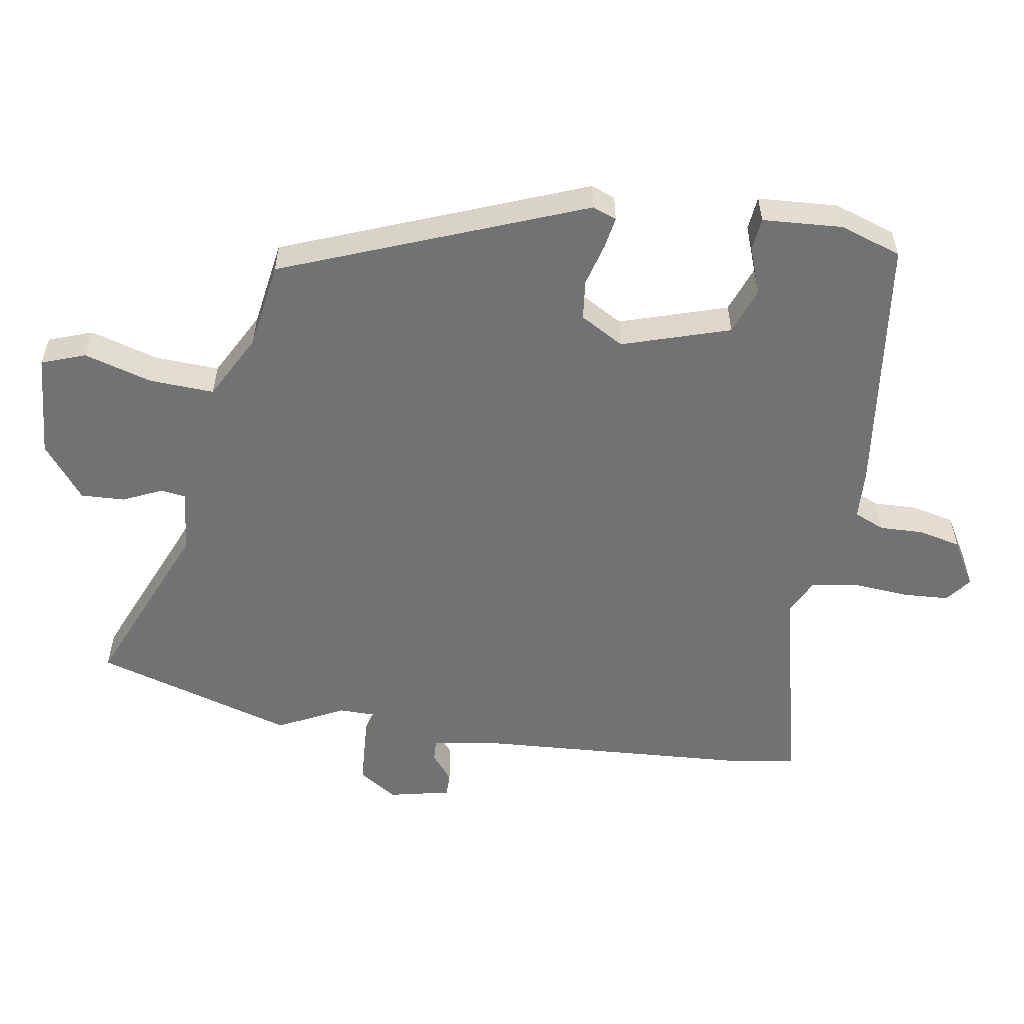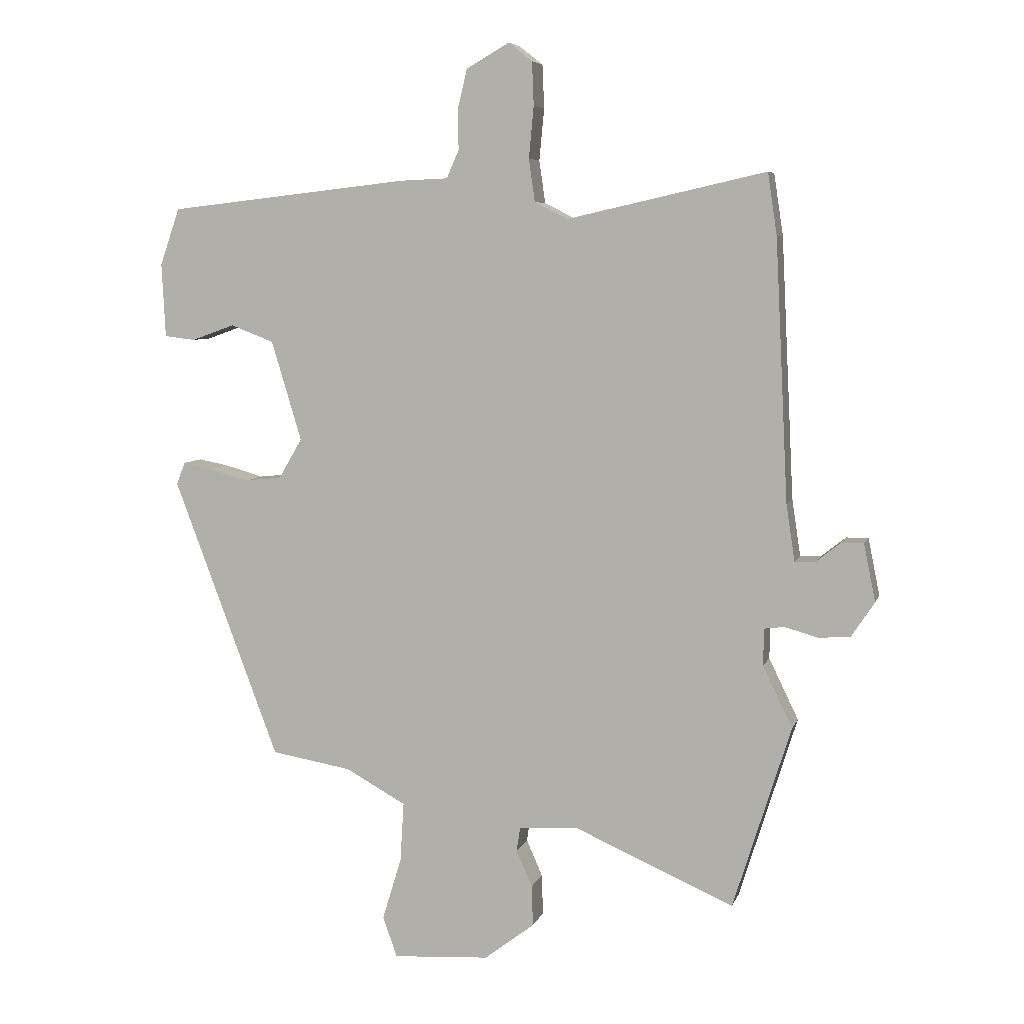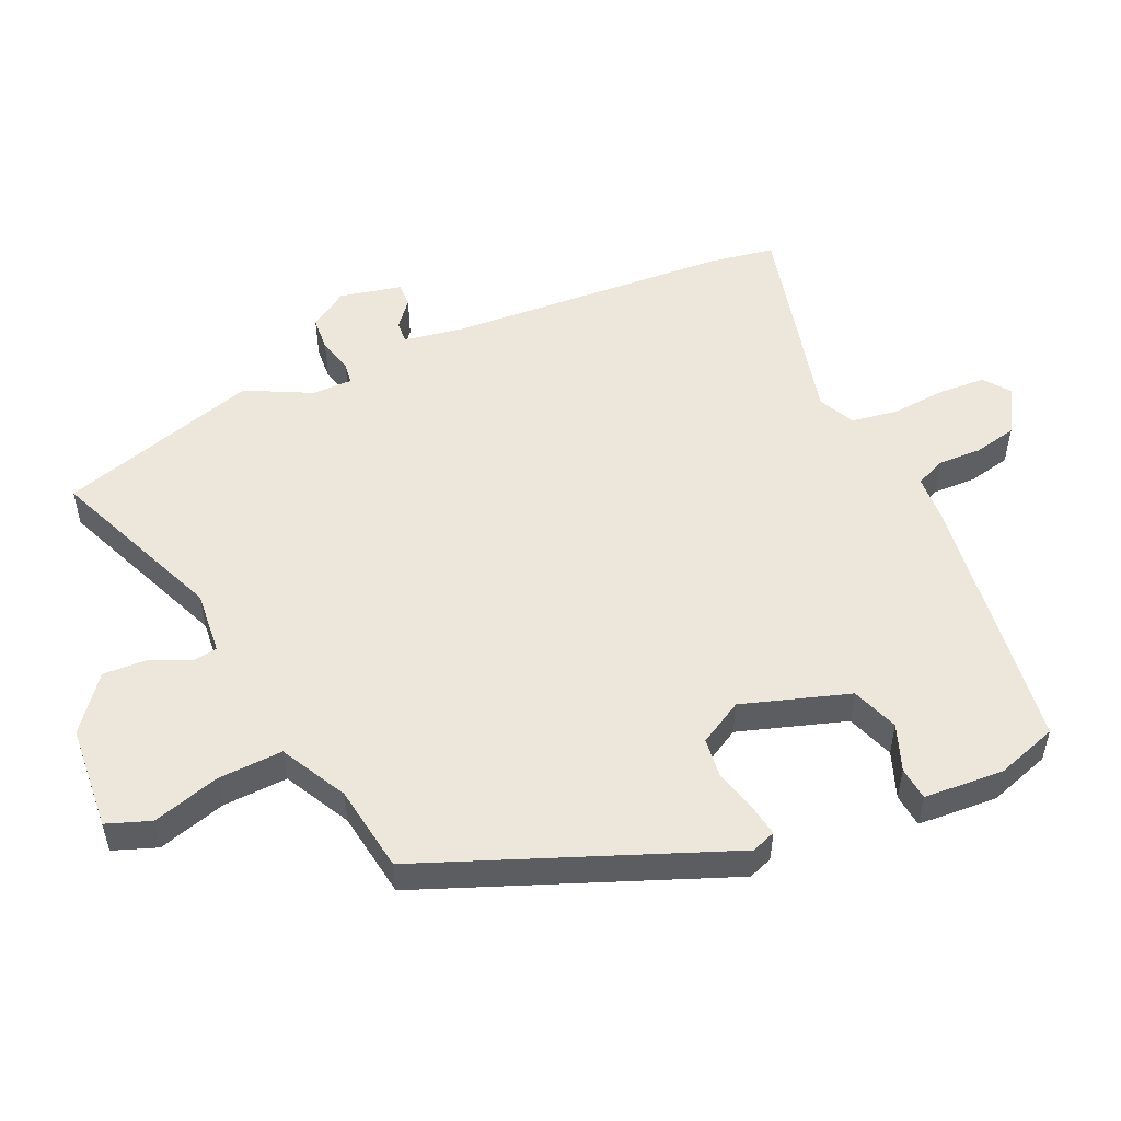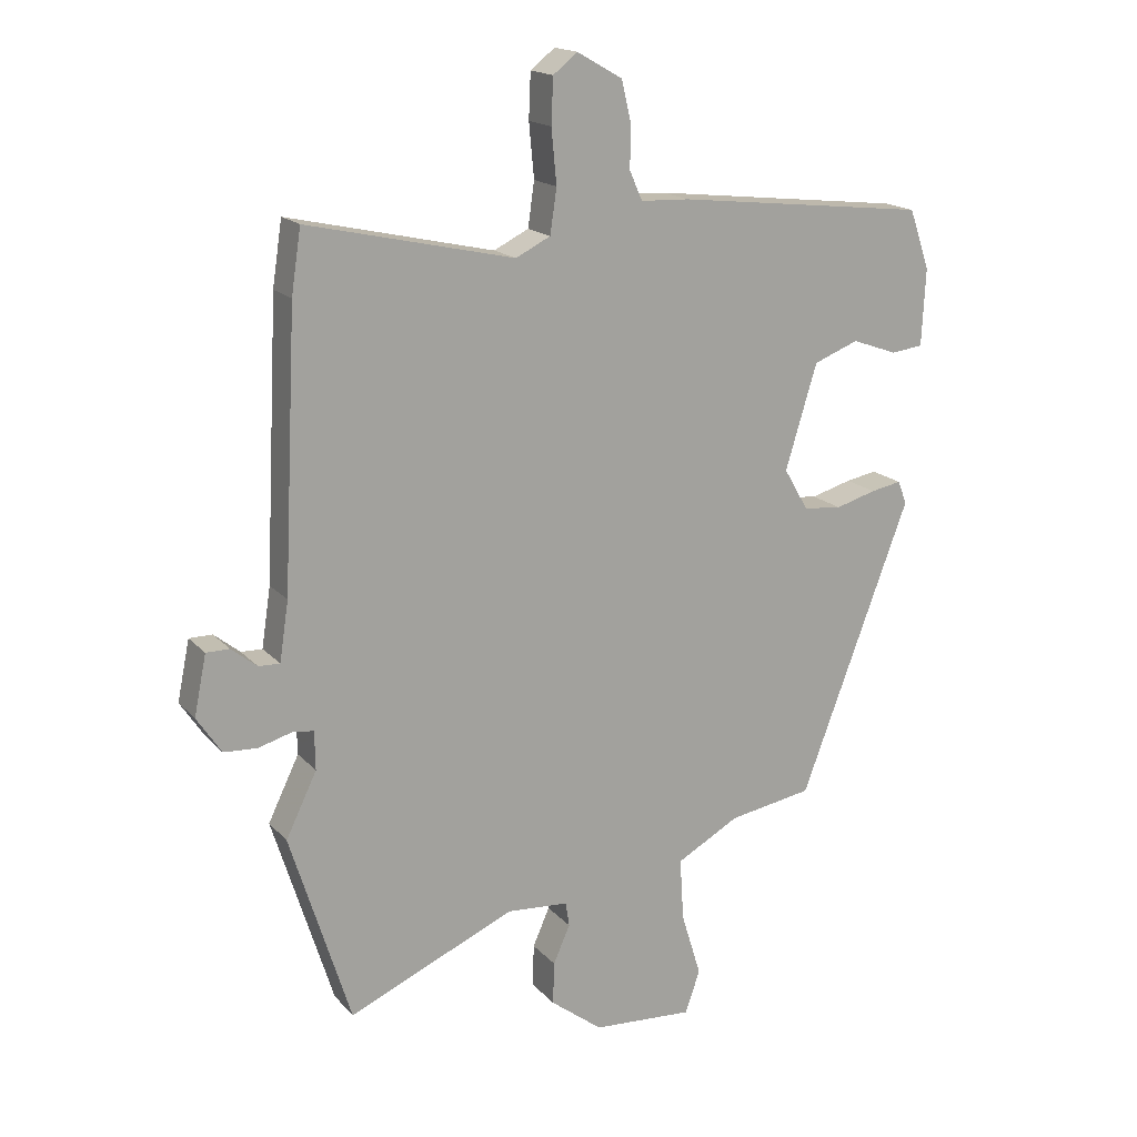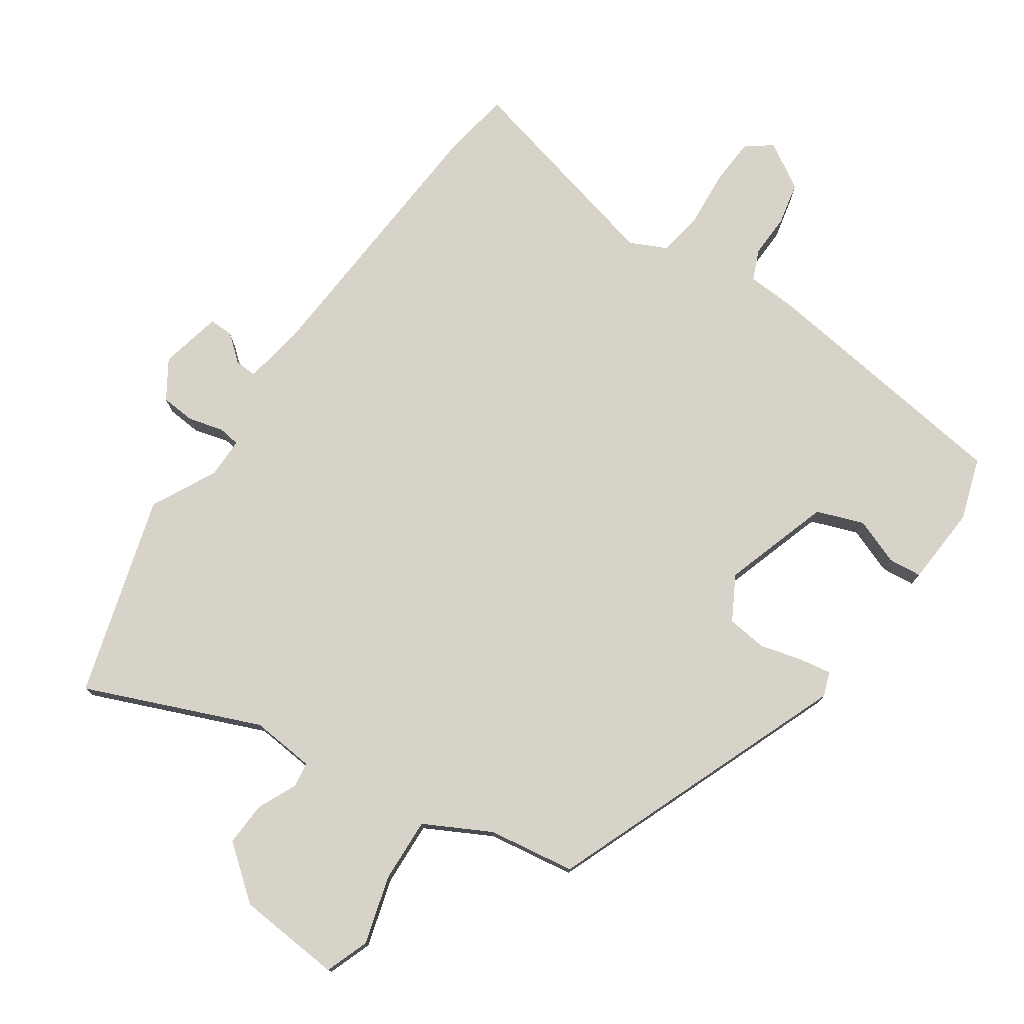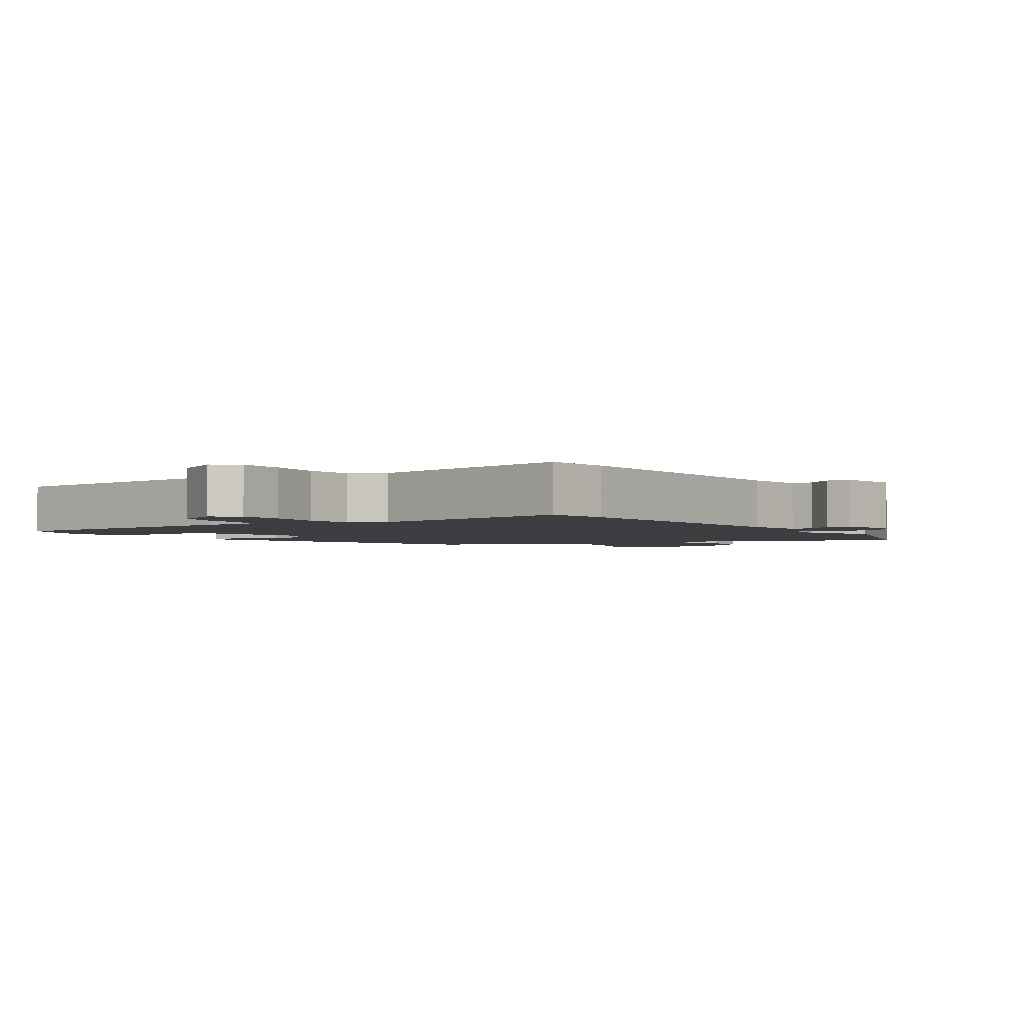
<metadata>
{"format":"obj","ext":"obj","renderer":"f3d","projection":"perspective","resolution":1024,"background":"white","views":[{"elev":-55.6,"azim":-98.4,"up":"+Y"},{"elev":6.4,"azim":14.6,"up":"+Z"},{"elev":52.6,"azim":-113.2,"up":"+Y"},{"elev":17.1,"azim":152.6,"up":"+Z"},{"elev":76.7,"azim":-144.6,"up":"+Y"},{"elev":-2.6,"azim":33.0,"up":"+Y"}]}
</metadata>
<code>
v 0.546 0.07 -0.353
v 0.452 0.07 -0.652
v 0.193 0.07 -0.539
v 0.097 0.07 -0.546
v 0.091 0.07 -0.584
v 0.117 0.07 -0.643
v 0.119 0.07 -0.709
v 0.038 0.07 -0.771
v -0.119 0.07 -0.781
v -0.142 0.07 -0.715
v -0.111 0.07 -0.614
v -0.105 0.07 -0.517
v -0.203 0.07 -0.463
v -0.333 0.07 -0.441
v -0.504 0.07 0.013
v -0.49 0.07 0.049
v -0.442 0.07 0.04
v -0.379 0.07 0.022
v -0.319 0.07 0.028
v -0.281 0.07 0.093
v -0.33 0.07 0.255
v -0.4 0.07 0.282
v -0.47 0.07 0.257
v -0.52 0.07 0.263
v -0.526 0.07 0.383
v -0.494 0.07 0.475
v -0.102 0.07 0.519
v -0.026 0.07 0.522
v -0.006 0.07 0.567
v -0.007 0.07 0.632
v 0.008 0.07 0.696
v 0.078 0.07 0.736
v 0.116 0.07 0.706
v 0.119 0.07 0.636
v 0.111 0.07 0.552
v 0.121 0.07 0.483
v 0.175 0.07 0.456
v 0.496 0.07 0.528
v 0.511 0.07 0.429
v 0.532 0.07 0.007
v 0.546 0.07 -0.085
v 0.579 0.07 -0.084
v 0.619 0.07 -0.052
v 0.655 0.07 -0.052
v 0.674 0.07 -0.145
v 0.636 0.07 -0.202
v 0.584 0.07 -0.205
v 0.532 0.07 -0.19
v 0.499 0.07 -0.194
v 0.498 0.07 -0.254
v 0.546 0 -0.353
v 0.452 0 -0.652
v 0.193 0 -0.539
v 0.097 0 -0.546
v 0.091 0 -0.584
v 0.117 0 -0.643
v 0.119 0 -0.709
v 0.038 0 -0.771
v -0.119 0 -0.781
v -0.142 0 -0.715
v -0.111 0 -0.614
v -0.105 0 -0.517
v -0.203 0 -0.463
v -0.333 0 -0.441
v -0.504 0 0.013
v -0.49 0 0.049
v -0.442 0 0.04
v -0.379 0 0.022
v -0.319 0 0.028
v -0.281 0 0.093
v -0.33 0 0.255
v -0.4 0 0.282
v -0.47 0 0.257
v -0.52 0 0.263
v -0.526 0 0.383
v -0.494 0 0.475
v -0.102 0 0.519
v -0.026 0 0.522
v -0.006 0 0.567
v -0.007 0 0.632
v 0.008 0 0.696
v 0.078 0 0.736
v 0.116 0 0.706
v 0.119 0 0.636
v 0.111 0 0.552
v 0.121 0 0.483
v 0.175 0 0.456
v 0.496 0 0.528
v 0.511 0 0.429
v 0.532 0 0.007
v 0.546 0 -0.085
v 0.579 0 -0.084
v 0.619 0 -0.052
v 0.655 0 -0.052
v 0.674 0 -0.145
v 0.636 0 -0.202
v 0.584 0 -0.205
v 0.532 0 -0.19
v 0.499 0 -0.194
v 0.498 0 -0.254
f 46 47 48
f 45 46 48
f 44 45 48
f 43 44 48
f 42 43 48
f 41 42 48 49
f 40 41 49
f 39 40 49
f 38 39 49
f 37 38 49
f 36 37 49 50
f 33 34 35
f 32 33 35
f 31 32 35
f 30 31 35
f 29 30 35
f 28 29 35 36
f 27 28 36
f 26 27 36
f 25 26 36
f 24 25 36
f 23 24 36
f 22 23 36
f 21 22 36
f 1 2 3
f 50 1 3
f 36 50 3
f 21 36 3
f 20 21 3
f 16 17 18
f 15 16 18
f 14 15 18
f 13 14 18
f 12 13 18 19
f 9 10 11
f 8 9 11
f 7 8 11
f 6 7 11
f 5 6 11
f 4 5 11 12
f 12 19 20
f 4 12 20
f 3 4 20
f 98 97 96
f 98 96 95
f 98 95 94
f 98 94 93
f 98 93 92
f 99 98 92 91
f 99 91 90
f 99 90 89
f 99 89 88
f 99 88 87
f 100 99 87 86
f 85 84 83
f 85 83 82
f 85 82 81
f 85 81 80
f 85 80 79
f 86 85 79 78
f 86 78 77
f 86 77 76
f 86 76 75
f 86 75 74
f 86 74 73
f 86 73 72
f 86 72 71
f 53 52 51
f 53 51 100
f 53 100 86
f 53 86 71
f 53 71 70
f 68 67 66
f 68 66 65
f 68 65 64
f 68 64 63
f 69 68 63 62
f 61 60 59
f 61 59 58
f 61 58 57
f 61 57 56
f 61 56 55
f 62 61 55 54
f 70 69 62
f 70 62 54
f 70 54 53
f 1 51 52 2
f 2 52 53 3
f 3 53 54 4
f 4 54 55 5
f 5 55 56 6
f 6 56 57 7
f 7 57 58 8
f 8 58 59 9
f 9 59 60 10
f 10 60 61 11
f 11 61 62 12
f 12 62 63 13
f 13 63 64 14
f 14 64 65 15
f 15 65 66 16
f 16 66 67 17
f 17 67 68 18
f 18 68 69 19
f 19 69 70 20
f 20 70 71 21
f 21 71 72 22
f 22 72 73 23
f 23 73 74 24
f 24 74 75 25
f 25 75 76 26
f 26 76 77 27
f 27 77 78 28
f 28 78 79 29
f 29 79 80 30
f 30 80 81 31
f 31 81 82 32
f 32 82 83 33
f 33 83 84 34
f 34 84 85 35
f 35 85 86 36
f 36 86 87 37
f 37 87 88 38
f 38 88 89 39
f 39 89 90 40
f 40 90 91 41
f 41 91 92 42
f 42 92 93 43
f 43 93 94 44
f 44 94 95 45
f 45 95 96 46
f 46 96 97 47
f 47 97 98 48
f 48 98 99 49
f 49 99 100 50
f 50 100 51 1

</code>
